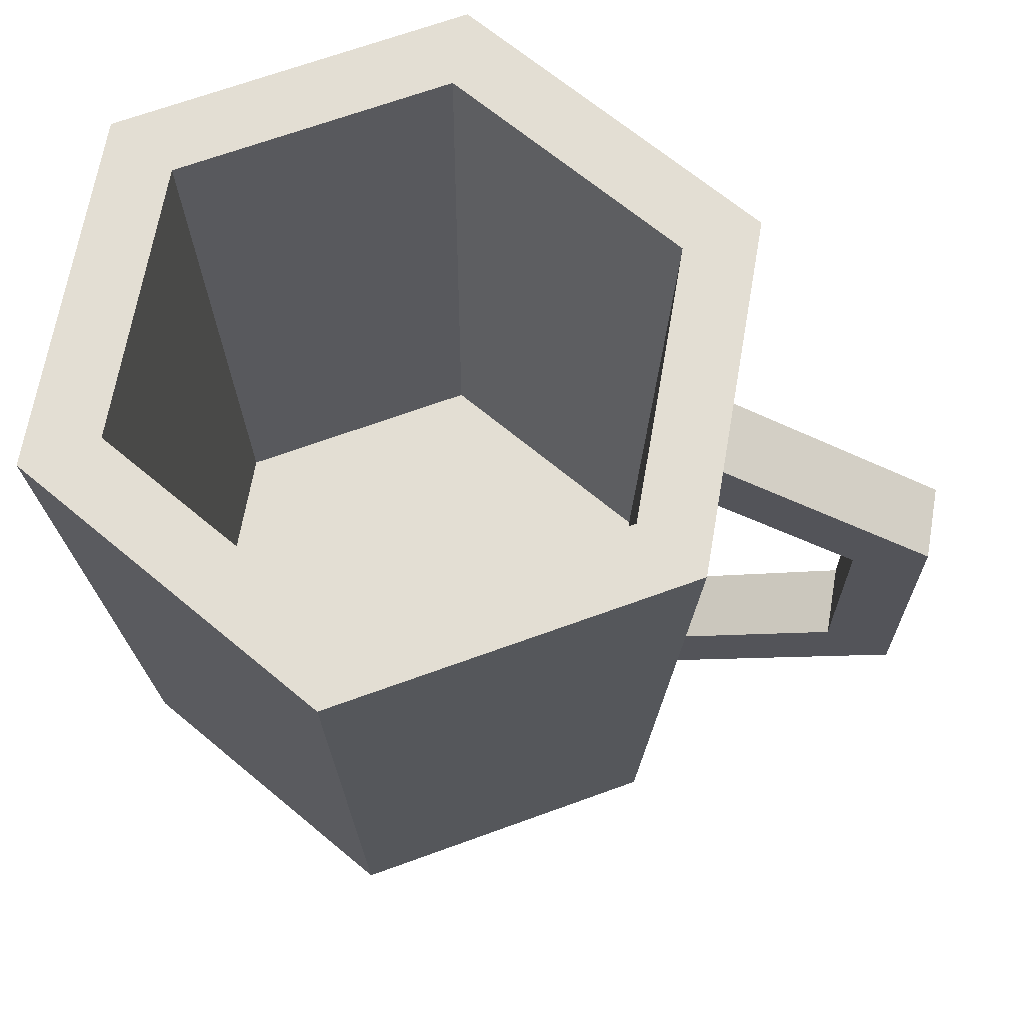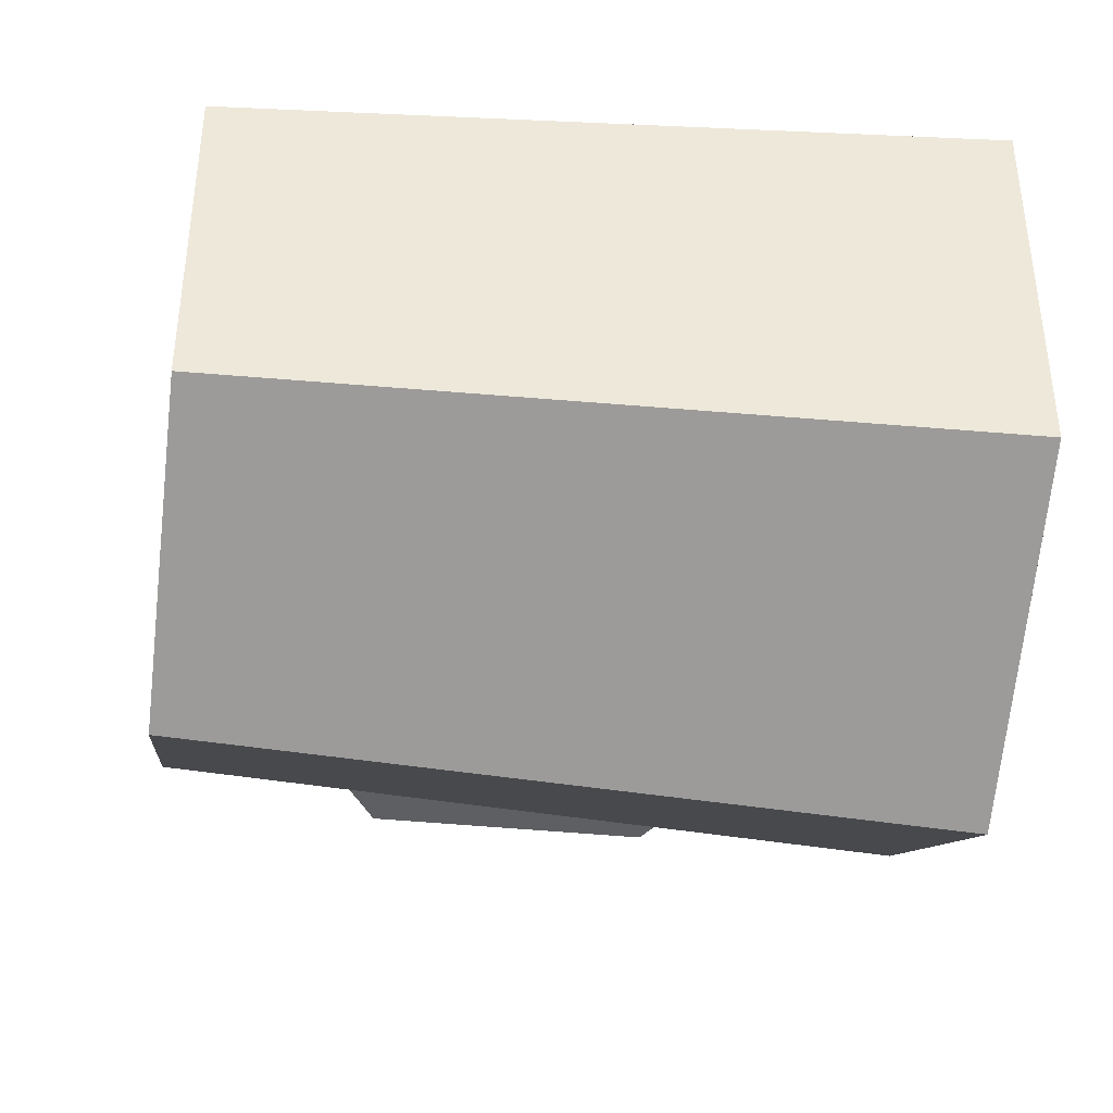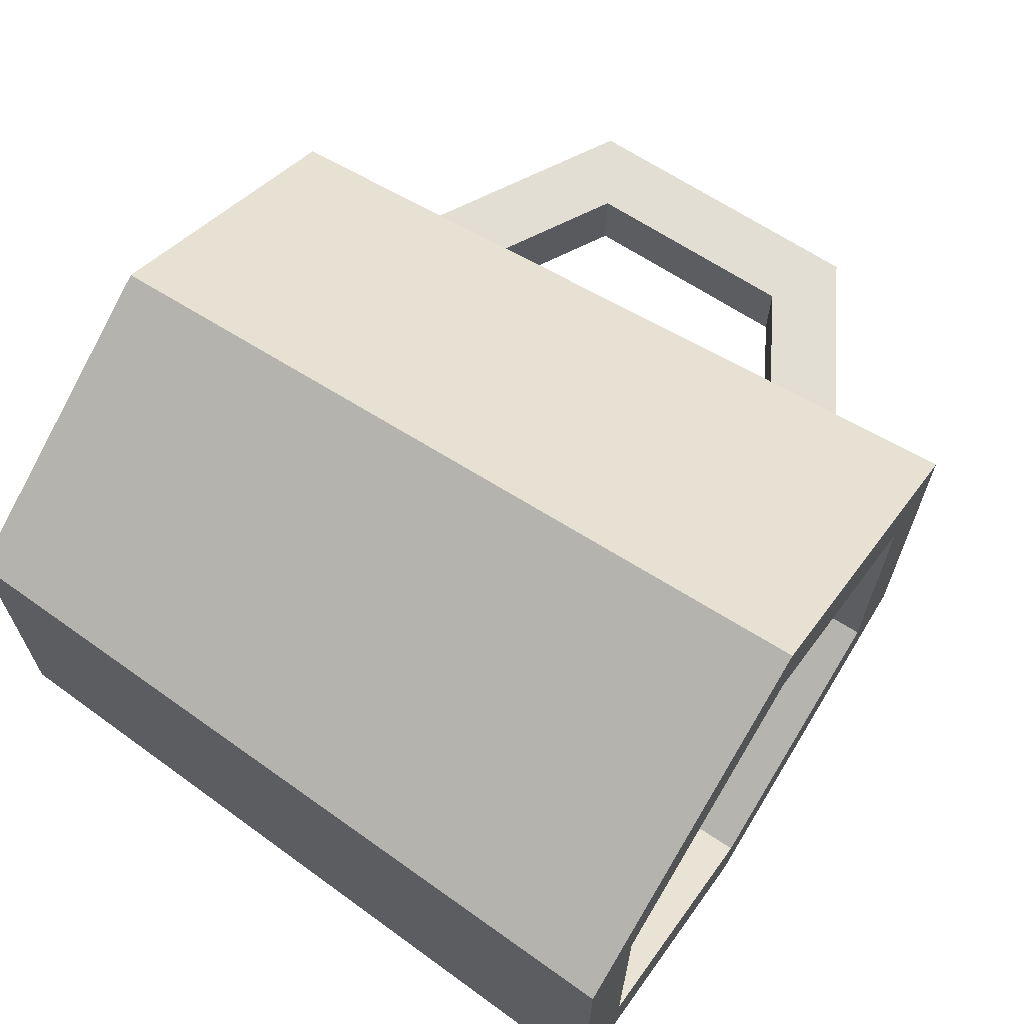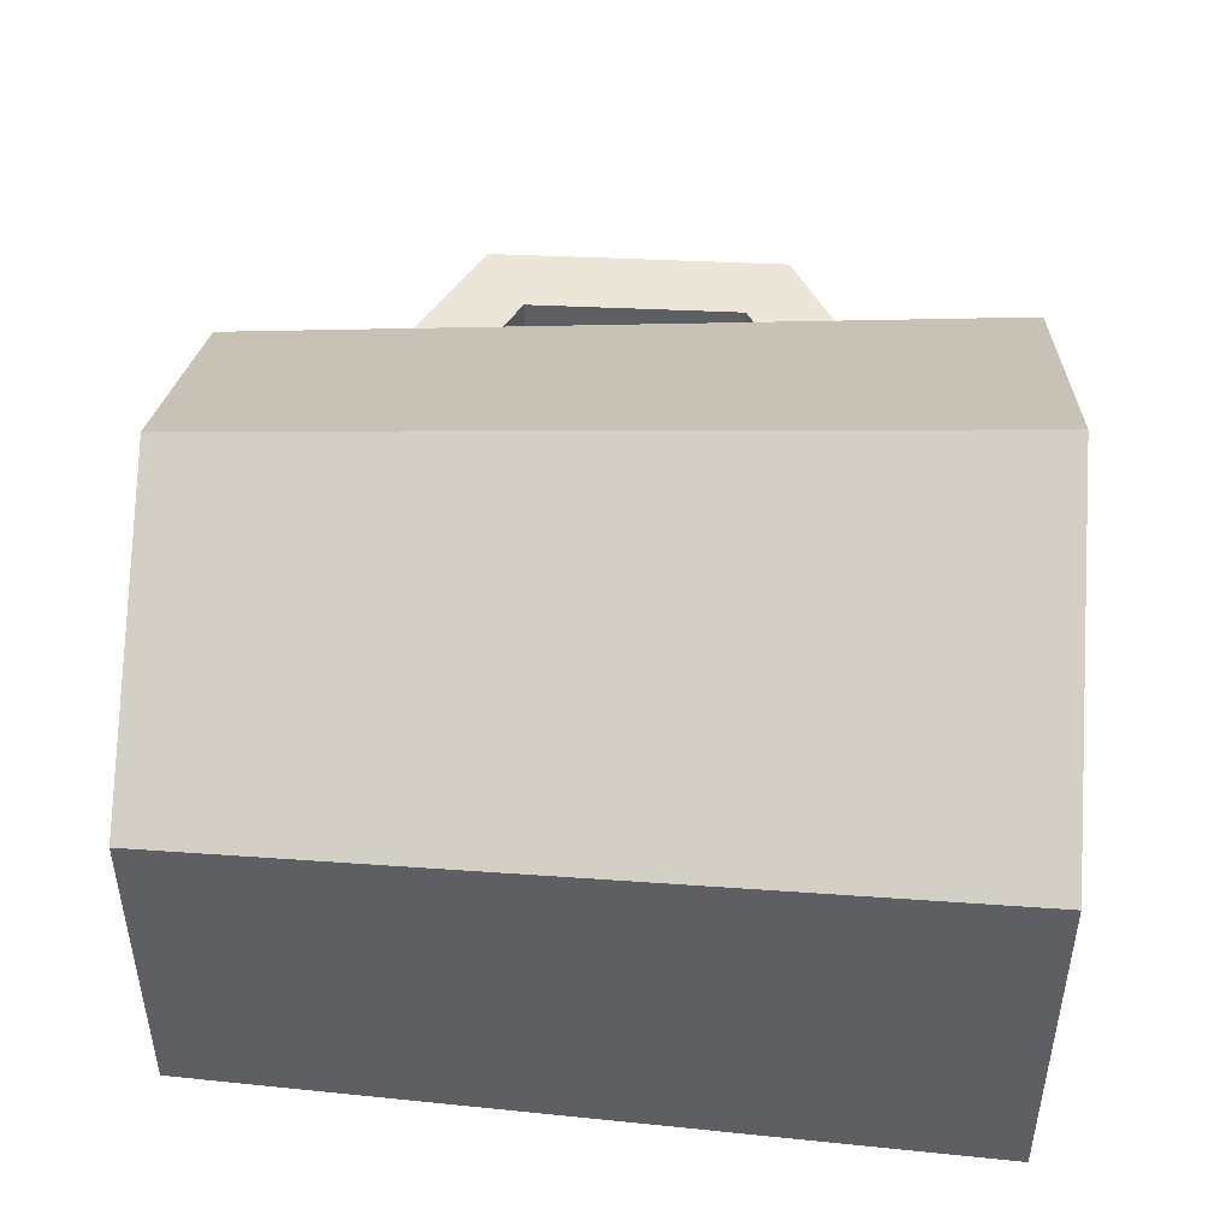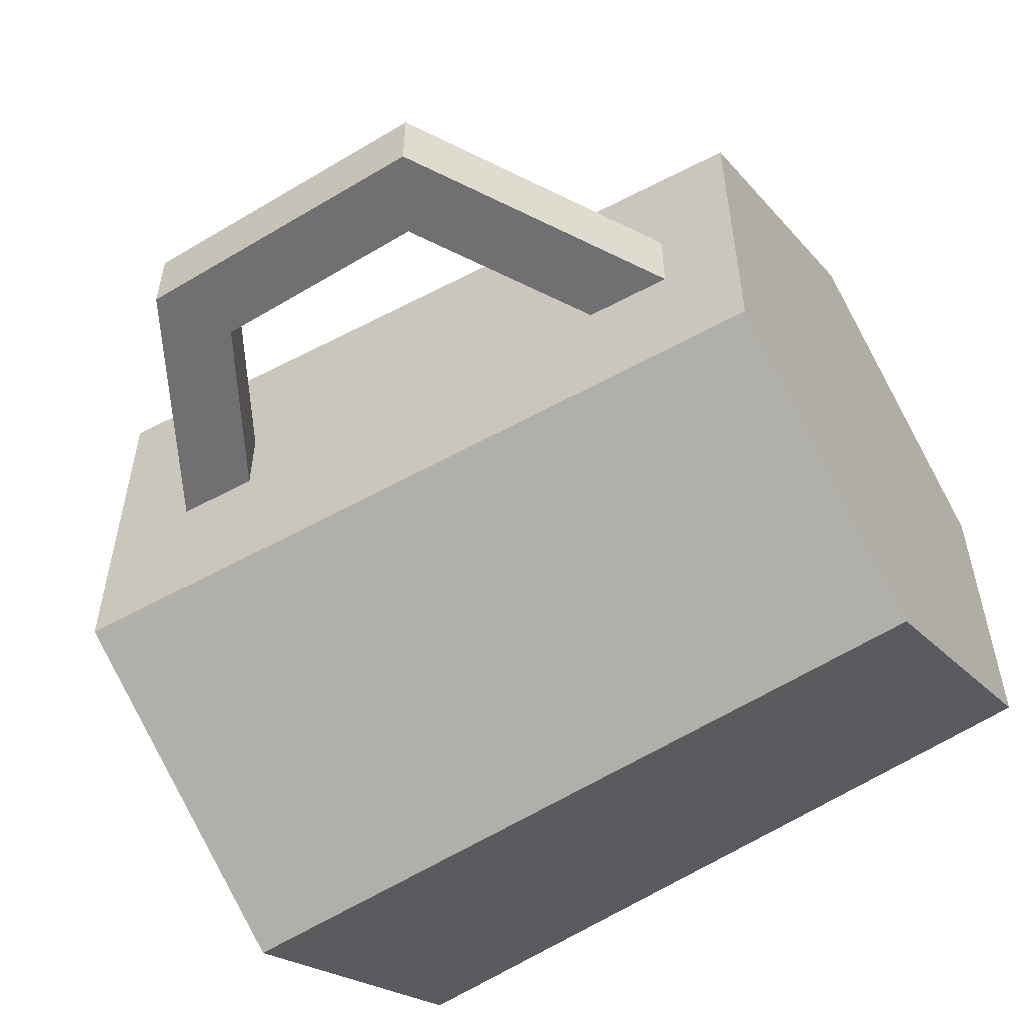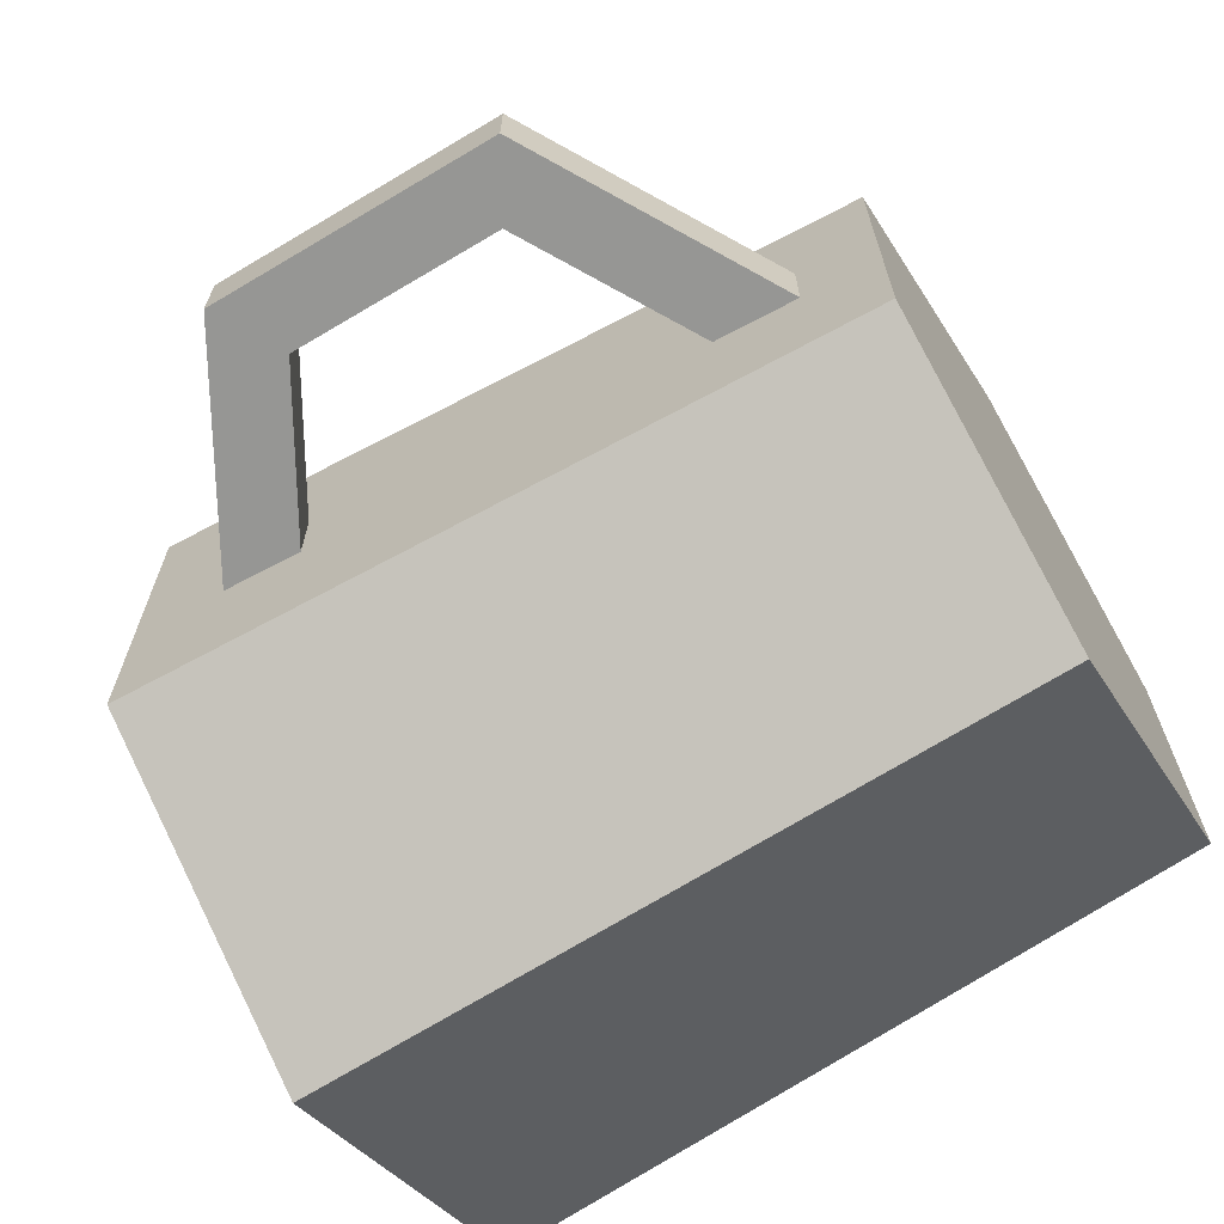
<metadata>
{"format":"obj","ext":"obj","renderer":"f3d","projection":"perspective","resolution":1024,"background":"white","views":[{"elev":67.3,"azim":-170.1,"up":"+Y"},{"elev":-39.6,"azim":82.7,"up":"+Z"},{"elev":67.2,"azim":123.2,"up":"+Z"},{"elev":49.4,"azim":92.9,"up":"+Z"},{"elev":-55.0,"azim":-57.7,"up":"+Z"},{"elev":-67.7,"azim":-59.2,"up":"+Z"}]}
</metadata>
<code>
o cup
v -1.015 1.032 -0.08
v -0.6751 1.228 0.08
v -1.015 1.032 0.08
v -0.6751 1.228 -0.08
v -0.5405 1.6 -0.312
v -0.4972 0.16 0.2871
v -0.4972 0.16 -0.2871
v -0.5405 1.6 0.312
v -0.6166 -0 0.356
v 0.6166 -0 0.356
v 0 -0 0.712
v -0.6166 0 -0.356
v 0.6166 0 -0.356
v -0 0 -0.712
v -1.167 0.48 -0.08
v -0.6332 0.3477 -0.08
v -0.6246 0.1668 -0.08
v -1.015 0.568 -0.08
v -1.167 1.12 -0.08
v -0.6833 1.399 -0.08
v -0.6833 1.399 0.08
v -1.167 1.12 0.08
v -1.167 0.48 0.08
v -1.015 0.568 0.08
v -0.6332 0.3477 0.08
v -0.6246 0.1668 0.08
v 0.4972 0.16 0.2871
v 0 0.16 0.5741
v 0.4972 0.16 -0.2871
v -0 0.16 -0.5741
v 0 1.6 0.6241
v 0.5405 1.6 0.312
v -0 1.6 -0.6241
v 0.5405 1.6 -0.312
v 0.6928 1.6 0.4
v 0 1.6 0.8
v 0.6928 1.6 -0.4
v -0 1.6 -0.8
v -0.6928 1.6 0.4
v -0.6928 1.6 -0.4
f 1 2 3
f 2 1 4
f 5 6 7
f 6 5 8
f 9 10 11
f 10 9 12
f 10 12 13
f 13 12 14
f 15 16 17
f 16 15 18
f 18 15 1
f 19 1 15
f 20 1 19
f 1 20 4
f 21 3 2
f 3 21 22
f 3 22 23
f 23 24 3
f 23 25 24
f 25 23 26
f 27 6 28
f 6 27 7
f 7 27 29
f 7 29 30
f 27 31 32
f 31 27 28
f 33 29 34
f 29 33 30
f 1 24 18
f 24 1 3
f 35 31 36
f 31 35 32
f 32 35 37
f 32 37 34
f 34 37 33
f 33 37 38
f 31 39 36
f 39 31 8
f 39 8 40
f 40 33 38
f 40 8 5
f 40 5 33
f 37 10 13
f 10 37 35
f 33 7 30
f 7 33 5
f 21 19 22
f 19 21 20
f 9 26 12
f 26 9 39
f 12 26 17
f 26 39 25
f 25 39 2
f 25 2 4
f 2 39 21
f 17 40 12
f 40 25 4
f 40 21 39
f 40 17 16
f 40 16 25
f 40 4 20
f 40 20 21
f 23 19 15
f 19 23 22
f 32 29 27
f 29 32 34
f 25 18 24
f 18 25 16
f 12 38 14
f 38 12 40
f 15 26 23
f 26 15 17
f 13 38 37
f 38 13 14
f 6 31 28
f 31 6 8
f 36 10 35
f 10 36 11
f 39 11 36
f 11 39 9

</code>
